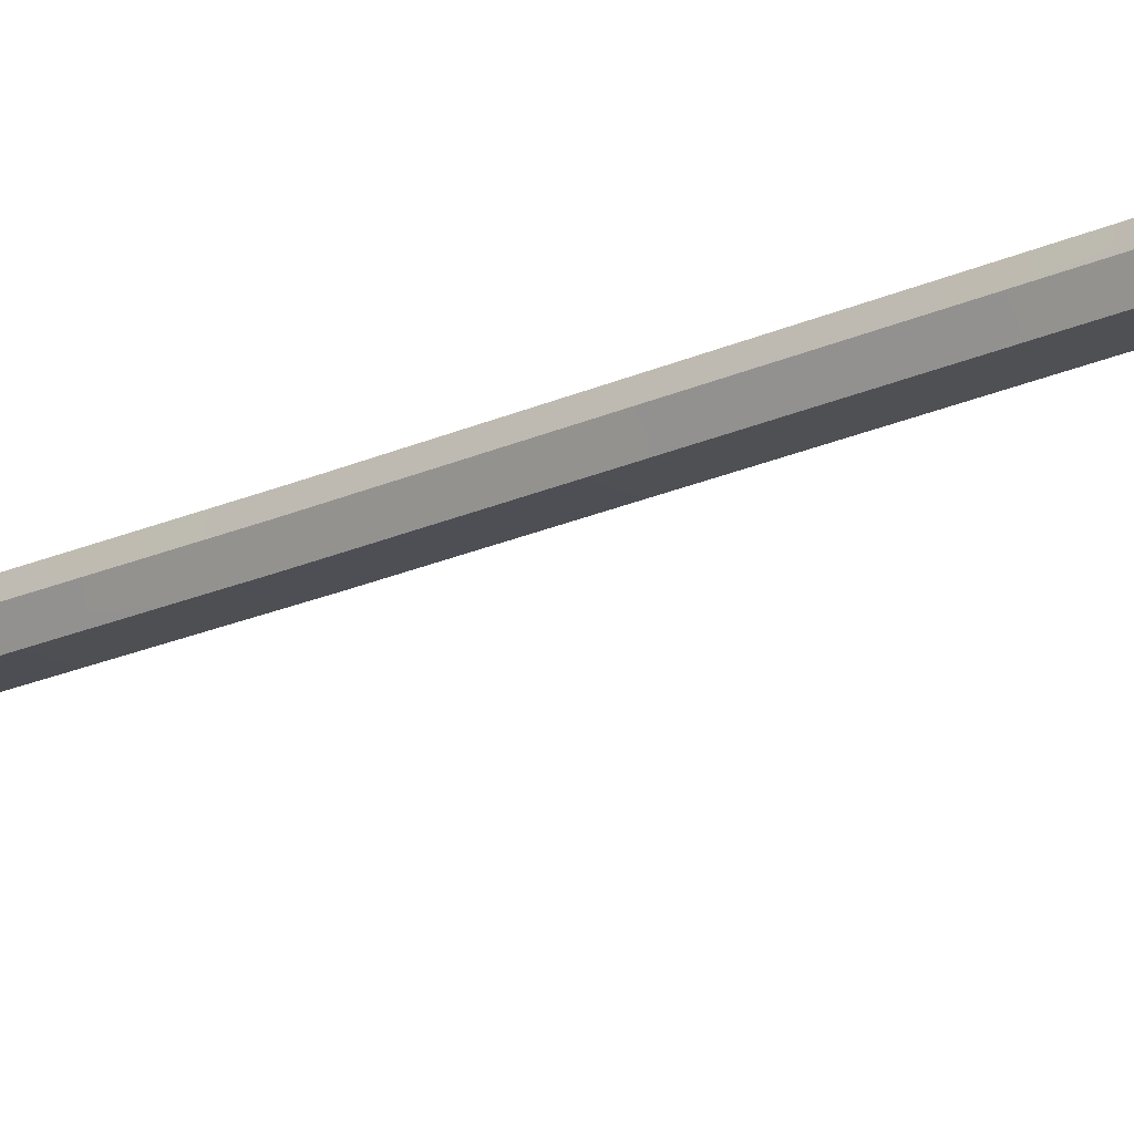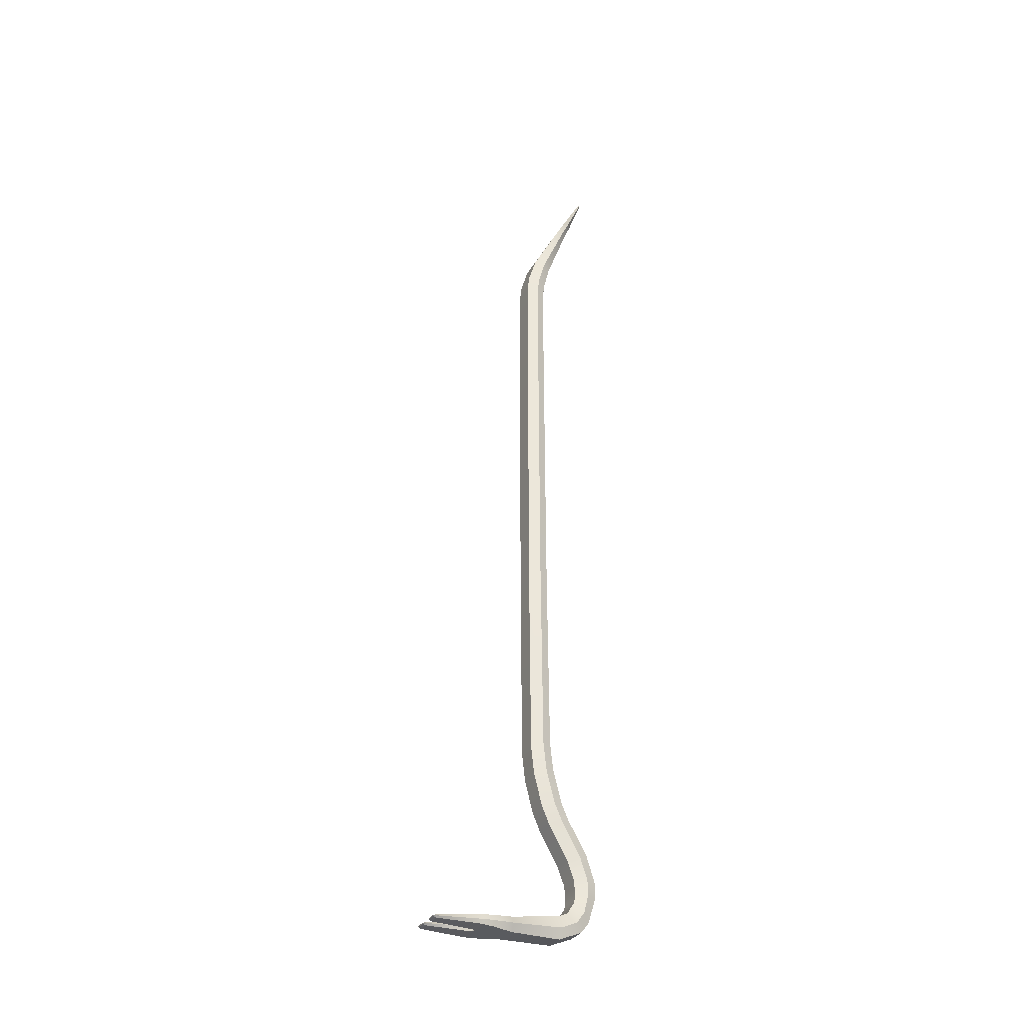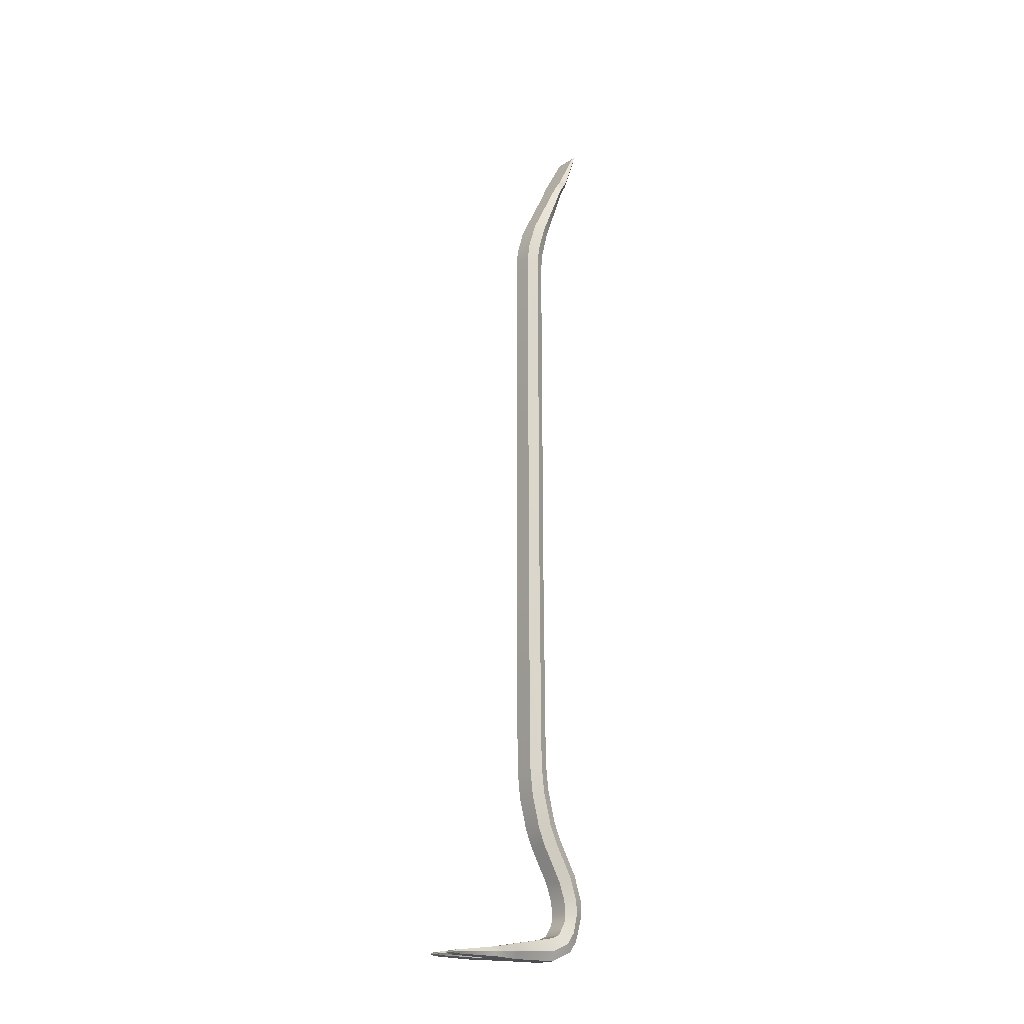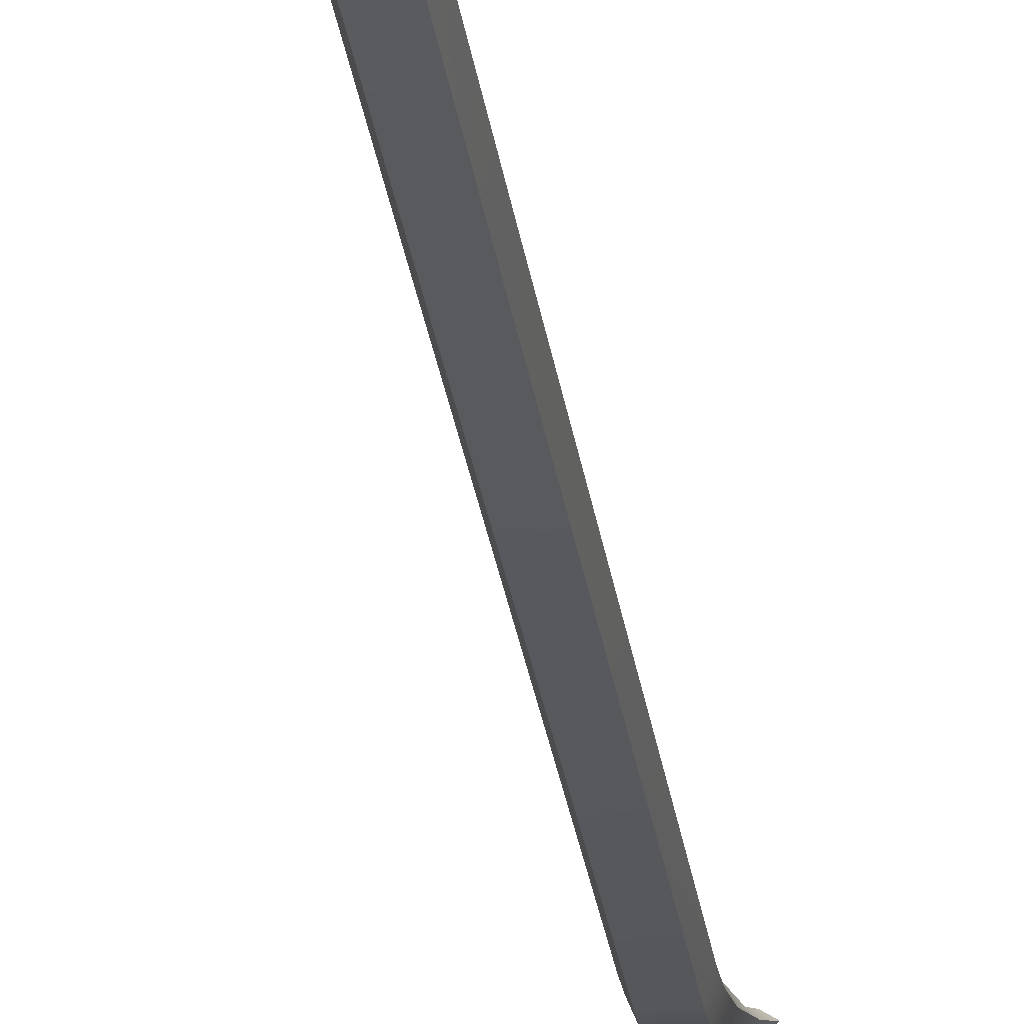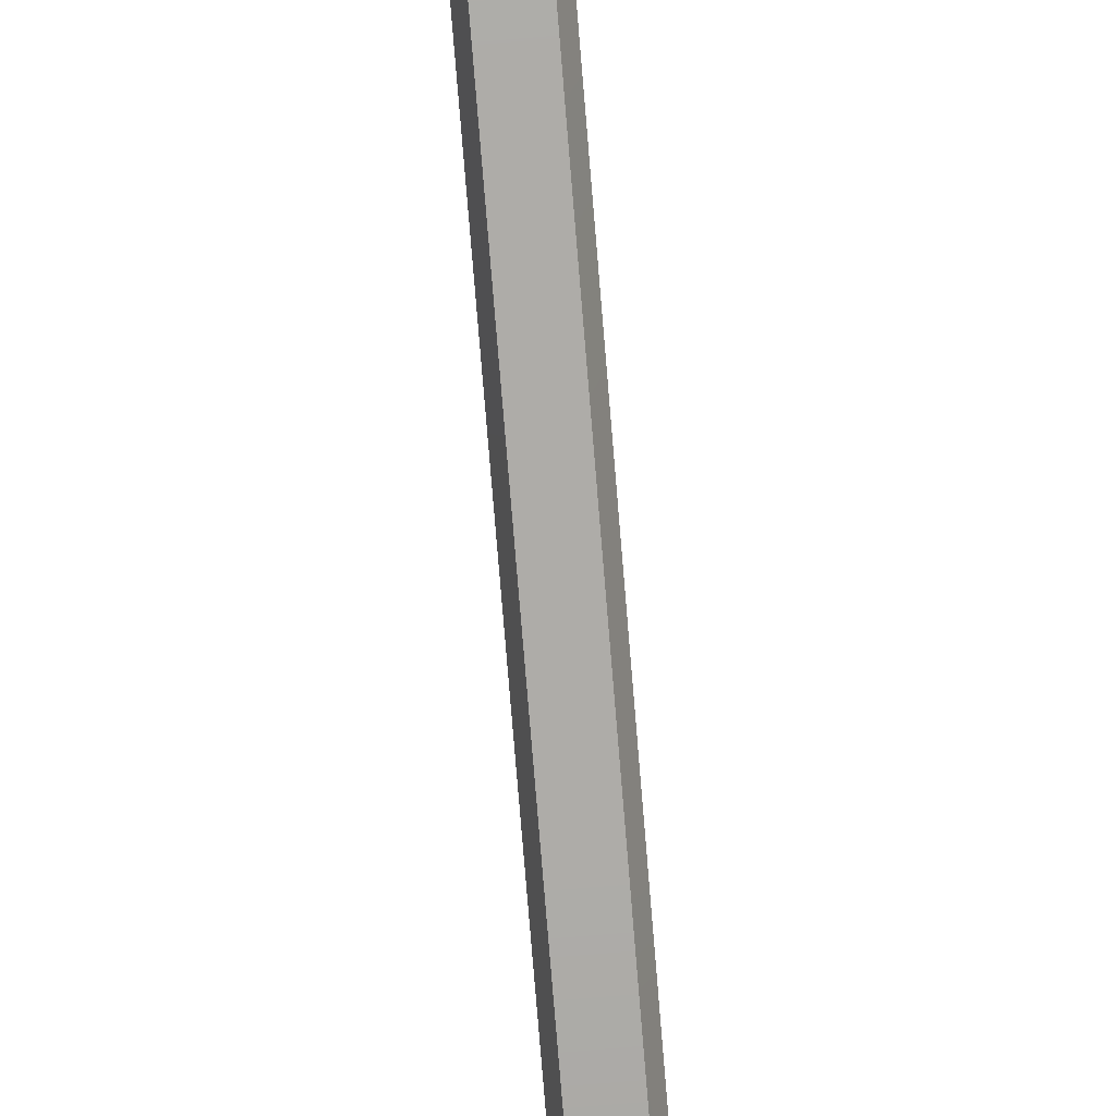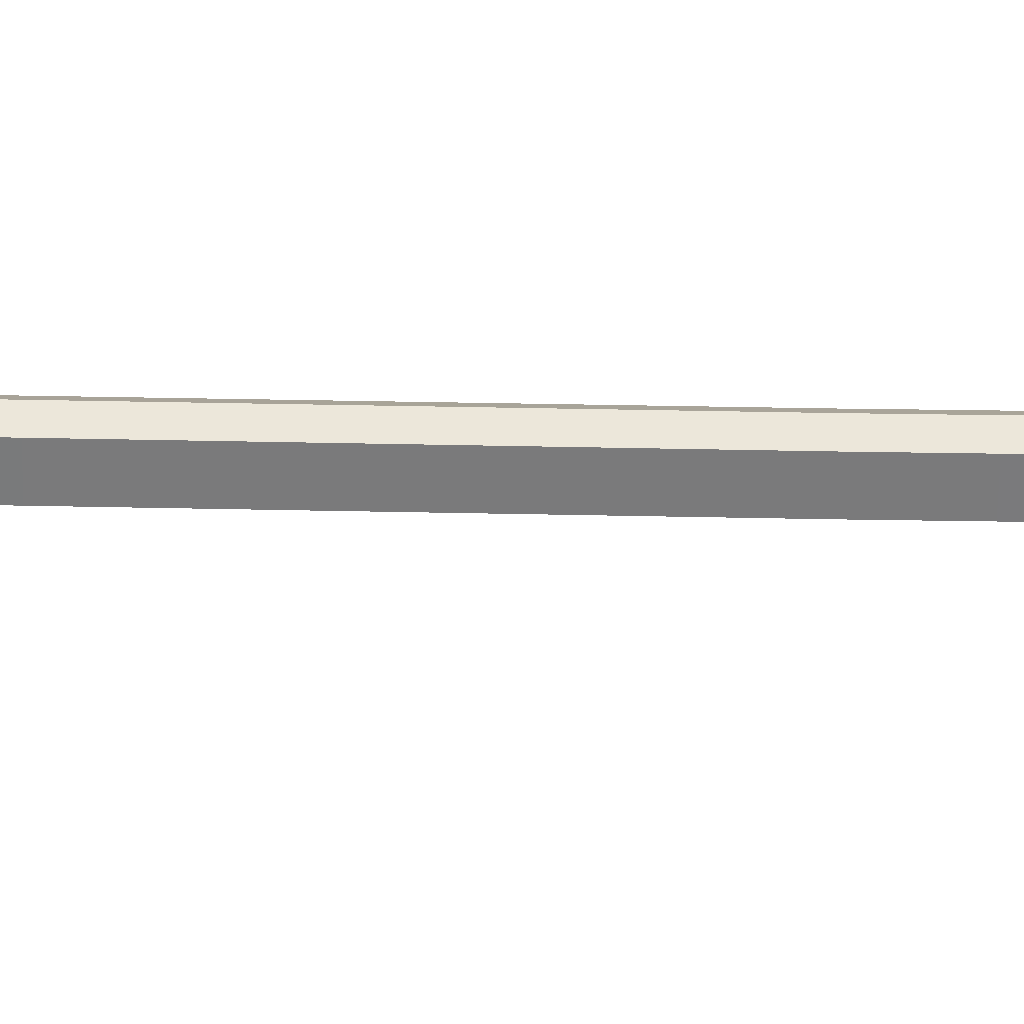
<metadata>
{"format":"obj","ext":"obj","renderer":"f3d","projection":"perspective","resolution":1024,"background":"white","views":[{"elev":-18.5,"azim":133.2,"up":"+Z"},{"elev":-32.8,"azim":-116.2,"up":"+Y"},{"elev":-20.3,"azim":-130.4,"up":"+Y"},{"elev":-30.4,"azim":8.3,"up":"+Z"},{"elev":-76.9,"azim":-175.3,"up":"+Z"},{"elev":-58.1,"azim":-91.1,"up":"+Z"}]}
</metadata>
<code>
o Plane001_Mesh
v 0.02932 -0.02968 -0.6598
v -0.08744 -0.02968 -0.6598
v 0.06533 0.03145 -0.1837
v -0.1236 0.03145 -0.1837
v 0.04786 -0.04953 -0.6598
v 0.08387 -0.02173 -0.1837
v 0.02926 -0.06599 -0.6598
v 0.06528 -0.06587 -0.1837
v -0.1058 -0.04953 -0.6598
v -0.142 -0.02173 -0.1837
v -0.08745 -0.06599 -0.6598
v -0.1237 -0.06587 -0.1837
v 0.01832 -0.04289 -0.6919
v -0.07644 -0.04289 -0.6919
v 0.03337 -0.04873 -0.6919
v 0.01828 -0.05358 -0.6919
v -0.0913 -0.04873 -0.6919
v -0.07644 -0.05358 -0.6919
v -0.09765 0.05572 -0.03541
v -0.1139 -0.002858 -0.03541
v -0.09776 -0.06561 -0.03541
v -0.02858 0.09351 0.1761
v -0.08192 0.0151 0.1761
v -0.02864 -0.06374 0.1761
v 0.1225 0.03145 -0.1837
v 0.1585 -0.02968 -0.6598
v 0.2753 -0.02968 -0.6598
v 0.3114 0.03145 -0.1837
v 0.104 -0.02173 -0.1837
v 0.14 -0.04953 -0.6598
v 0.1226 -0.06587 -0.1837
v 0.1586 -0.06599 -0.6598
v 0.2936 -0.04953 -0.6598
v 0.3299 -0.02173 -0.1837
v 0.2753 -0.06599 -0.6598
v 0.3115 -0.06587 -0.1837
v 0.1695 -0.04289 -0.6919
v 0.2643 -0.04289 -0.6919
v 0.1545 -0.04873 -0.6919
v 0.1696 -0.05358 -0.6919
v 0.2792 -0.04873 -0.6919
v 0.2643 -0.05358 -0.6919
v 0.09392 0.03145 -0.1685
v 0.09392 -0.02173 -0.1685
v 0.09392 -0.06587 -0.1685
v 0.2855 0.05572 -0.03541
v 0.3017 -0.002858 -0.03541
v 0.2856 -0.06561 -0.03541
v 0.2164 0.09351 0.1761
v 0.2698 0.0151 0.1761
v 0.2165 -0.06374 0.1761
v -0.01234 0.1868 0.7127
v -0.05861 0.05552 0.7127
v -0.01239 -0.05342 0.7127
v 0.2002 0.1868 0.7127
v 0.2465 0.05552 0.7127
v 0.2002 -0.05342 0.7127
v -0.01234 0.2299 0.8097
v -0.05861 0.1333 0.8919
v -0.01239 0.05172 0.961
v 0.2002 0.2299 0.8097
v 0.2465 0.1333 0.8919
v 0.2002 0.05172 0.961
v -0.01234 0.442 0.9036
v -0.05861 0.4433 1.028
v -0.01239 0.4442 1.134
v 0.2002 0.442 0.9036
v 0.2465 0.4433 1.028
v 0.2002 0.4442 1.134
v -0.01234 0.7932 0.8195
v -0.05861 0.8381 0.9429
v -0.01239 0.8754 1.045
v 0.2002 0.7932 0.8195
v 0.2465 0.8381 0.9429
v 0.2002 0.8754 1.045
v -0.01234 1.16 0.6114
v -0.05861 1.205 0.7348
v -0.01239 1.242 0.8372
v 0.2002 1.16 0.6114
v 0.2465 1.205 0.7348
v 0.2002 1.242 0.8372
v -0.0175 8.709 0.5153
v -0.06039 8.38 0.5414
v -0.01239 8.157 0.618
v 0.2002 8.234 0.4053
v 0.2539 8.673 0.6184
v 0.2055 8.643 0.7037
v -0.01234 1.978 0.4129
v -0.05861 2.023 0.5361
v -0.01239 2.061 0.6384
v 0.2002 1.978 0.4129
v 0.2465 2.023 0.5361
v 0.2002 1.765 0.6714
v -0.02862 9.905 1.139
v -0.04576 9.896 1.152
v -0.02868 9.889 1.163
v 0.2165 9.905 1.139
v 0.2336 9.896 1.152
v 0.2165 9.889 1.163
v -0.01358 8.422 0.4285
v -0.0661 8.673 0.6184
v -0.01764 8.643 0.7037
v 0.2054 8.709 0.5153
v 0.2482 8.38 0.5414
v 0.2002 8.157 0.618
v -0.0518 9.471 0.9064
v -0.1153 9.452 0.9523
v -0.05191 9.436 0.9903
v 0.2397 9.471 0.9064
v 0.3031 9.452 0.9523
v 0.2398 9.436 0.9903
v -0.01738 9.372 0.8539
v -0.06587 9.351 0.9072
v -0.01747 9.333 0.9513
v 0.2052 9.372 0.8539
v 0.2537 9.351 0.9072
v 0.2053 9.333 0.9513
v 0.2127 9.936 1.165
v -0.02482 9.936 1.165
v -0.03067 9.933 1.17
v -0.02538 9.931 1.173
v 0.2132 9.931 1.173
v 0.2185 9.933 1.17
v -0.01234 0.5997 0.8905
v -0.05861 0.6002 1.023
v -0.01239 0.6005 1.133
v 0.2002 0.5997 0.8905
v 0.2465 0.6002 1.023
v 0.2002 0.6005 1.133
v -0.01234 0.3554 0.888
v -0.05861 0.2535 0.9793
v -0.01239 0.1692 1.052
v 0.2002 0.3554 0.888
v 0.2465 0.2535 0.9793
v 0.2002 0.1692 1.052
v -0.01234 1.337 0.5351
v -0.05861 1.382 0.6584
v -0.01239 1.419 0.7608
v 0.2002 1.337 0.5351
v 0.2465 1.382 0.6584
v 0.2002 1.419 0.7608
v -0.01234 1.683 0.4457
v -0.05861 1.728 0.569
v -0.01239 1.765 0.6714
v 0.2002 1.683 0.4457
v 0.2465 1.728 0.569
v 0.2002 2.061 0.6384
v -0.05861 8.192 0.5215
v -0.01364 8.346 0.635
v 0.2014 8.422 0.4285
v -0.01234 8.234 0.4053
v 0.2465 8.192 0.5215
v 0.2015 8.346 0.635
v -0.01234 4.064 0.4009
v -0.01234 6.149 0.4031
v -0.05861 4.08 0.5218
v -0.05861 6.136 0.5216
v -0.01239 4.093 0.6221
v -0.01239 6.125 0.62
v 0.2002 4.064 0.4009
v 0.2002 6.149 0.4031
v 0.2465 4.08 0.5218
v 0.2465 6.136 0.5216
v 0.2002 4.093 0.6221
v 0.2002 6.125 0.62
f 1 2 4
f 4 3 1
f 1 3 6
f 6 5 1
f 5 6 8
f 8 7 5
f 4 2 9
f 9 10 4
f 10 9 11
f 11 12 10
f 11 7 8
f 8 12 11
f 2 1 13
f 13 14 2
f 1 5 15
f 15 13 1
f 5 7 16
f 16 15 5
f 9 2 14
f 14 17 9
f 11 9 17
f 17 18 11
f 7 11 18
f 18 16 7
f 15 16 18
f 18 17 14
f 15 18 14
f 13 15 14
f 6 3 43
f 43 44 6
f 8 6 44
f 44 45 8
f 4 10 20
f 20 19 4
f 10 12 21
f 21 20 10
f 19 20 23
f 23 22 19
f 20 21 24
f 24 23 20
f 26 25 28
f 28 27 26
f 26 30 29
f 29 25 26
f 30 32 31
f 31 29 30
f 28 34 33
f 33 27 28
f 34 36 35
f 35 33 34
f 35 36 31
f 31 32 35
f 27 38 37
f 37 26 27
f 26 37 39
f 39 30 26
f 30 39 40
f 40 32 30
f 33 41 38
f 38 27 33
f 35 42 41
f 41 33 35
f 32 40 42
f 42 35 32
f 38 41 42
f 42 40 39
f 38 42 39
f 37 38 39
f 29 44 43
f 43 25 29
f 31 45 44
f 44 29 31
f 28 46 47
f 47 34 28
f 34 47 48
f 48 36 34
f 48 21 12
f 48 12 8
f 48 8 45
f 48 45 31
f 36 48 31
f 3 4 19
f 3 19 46
f 43 3 46
f 46 28 25
f 43 46 25
f 46 49 50
f 50 47 46
f 47 50 51
f 51 48 47
f 48 51 24
f 24 21 48
f 22 49 46
f 46 19 22
f 22 23 53
f 53 52 22
f 23 24 54
f 54 53 23
f 51 57 54
f 54 24 51
f 50 49 55
f 55 56 50
f 51 50 56
f 56 57 51
f 49 22 52
f 52 55 49
f 52 53 59
f 59 58 52
f 53 54 60
f 60 59 53
f 54 57 63
f 63 60 54
f 56 55 61
f 61 62 56
f 57 56 62
f 62 63 57
f 55 52 58
f 58 61 55
f 130 131 65
f 65 64 130
f 131 132 66
f 66 65 131
f 132 135 69
f 69 66 132
f 134 133 67
f 67 68 134
f 135 134 68
f 68 69 135
f 133 130 64
f 64 67 133
f 124 125 71
f 71 70 124
f 125 126 72
f 72 71 125
f 126 129 75
f 75 72 126
f 128 127 73
f 73 74 128
f 129 128 74
f 74 75 129
f 127 124 70
f 70 73 127
f 70 71 77
f 77 76 70
f 71 72 78
f 78 77 71
f 72 75 81
f 81 78 72
f 74 73 79
f 79 80 74
f 75 74 80
f 80 81 75
f 73 70 76
f 76 79 73
f 157 155 154
f 154 156 157
f 159 157 156
f 156 158 159
f 165 159 158
f 158 164 165
f 161 163 162
f 162 160 161
f 163 165 164
f 164 162 163
f 155 161 160
f 160 154 155
f 136 142 145
f 145 139 136
f 137 143 142
f 142 136 137
f 138 144 143
f 143 137 138
f 139 145 146
f 146 140 139
f 140 146 93
f 93 141 140
f 141 93 144
f 144 138 141
f 101 113 112
f 112 82 101
f 102 114 113
f 113 101 102
f 102 87 117
f 117 114 102
f 86 103 115
f 115 116 86
f 86 116 117
f 117 87 86
f 82 112 115
f 115 103 82
f 120 121 122
f 122 123 118
f 120 122 118
f 119 120 118
f 83 101 82
f 82 100 83
f 149 102 101
f 101 83 149
f 150 103 86
f 86 104 150
f 104 86 87
f 87 153 104
f 153 87 102
f 102 149 153
f 100 82 103
f 103 150 100
f 107 95 94
f 94 106 107
f 96 95 107
f 107 108 96
f 99 96 108
f 108 111 99
f 97 98 110
f 110 109 97
f 110 98 99
f 99 111 110
f 106 94 97
f 97 109 106
f 113 107 106
f 106 112 113
f 108 107 113
f 113 114 108
f 111 108 114
f 114 117 111
f 109 110 116
f 116 115 109
f 116 110 111
f 111 117 116
f 112 106 109
f 109 115 112
f 97 94 119
f 119 118 97
f 94 95 120
f 120 119 94
f 95 96 121
f 121 120 95
f 96 99 122
f 122 121 96
f 99 98 123
f 123 122 99
f 98 97 118
f 118 123 98
f 64 124 127
f 127 67 64
f 65 125 124
f 124 64 65
f 66 126 125
f 125 65 66
f 67 127 128
f 128 68 67
f 68 128 129
f 129 69 68
f 69 129 126
f 126 66 69
f 58 130 133
f 133 61 58
f 59 131 130
f 130 58 59
f 60 132 131
f 131 59 60
f 61 133 134
f 134 62 61
f 62 134 135
f 135 63 62
f 63 135 132
f 132 60 63
f 76 136 139
f 139 79 76
f 77 137 136
f 136 76 77
f 78 138 137
f 137 77 78
f 79 139 140
f 140 80 79
f 80 140 141
f 141 81 80
f 81 141 138
f 138 78 81
f 142 88 91
f 91 145 142
f 143 89 88
f 88 142 143
f 144 90 89
f 89 143 144
f 145 91 92
f 92 146 145
f 146 92 147
f 147 93 146
f 93 147 90
f 90 144 93
f 148 83 100
f 100 151 148
f 84 149 83
f 83 148 84
f 105 153 149
f 149 84 105
f 85 150 104
f 104 152 85
f 152 104 153
f 153 105 152
f 151 100 150
f 150 85 151
f 148 151 155
f 155 157 148
f 154 88 89
f 89 156 154
f 84 148 157
f 157 159 84
f 156 89 90
f 90 158 156
f 105 84 159
f 159 165 105
f 90 147 164
f 164 158 90
f 161 85 152
f 152 163 161
f 92 91 160
f 160 162 92
f 163 152 105
f 105 165 163
f 147 92 162
f 162 164 147
f 151 85 161
f 161 155 151
f 91 88 154
f 154 160 91

</code>
